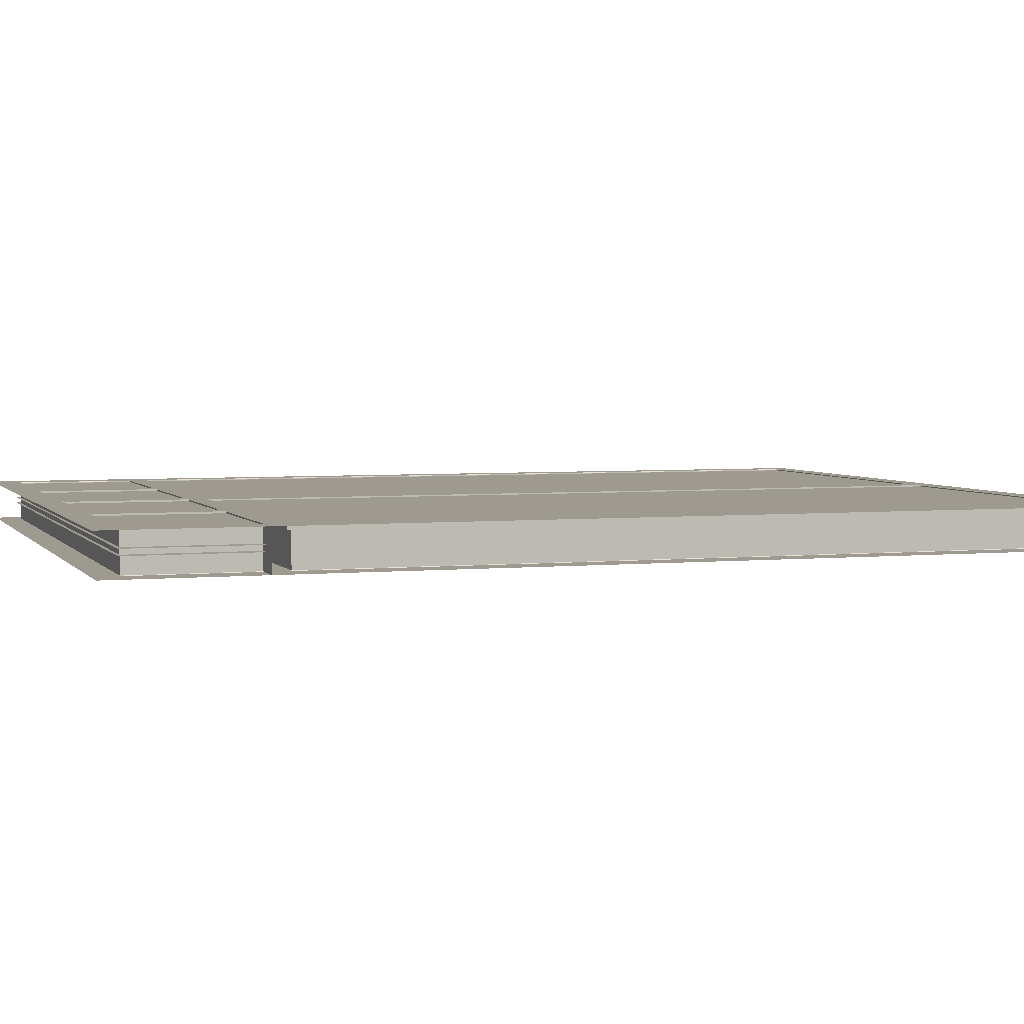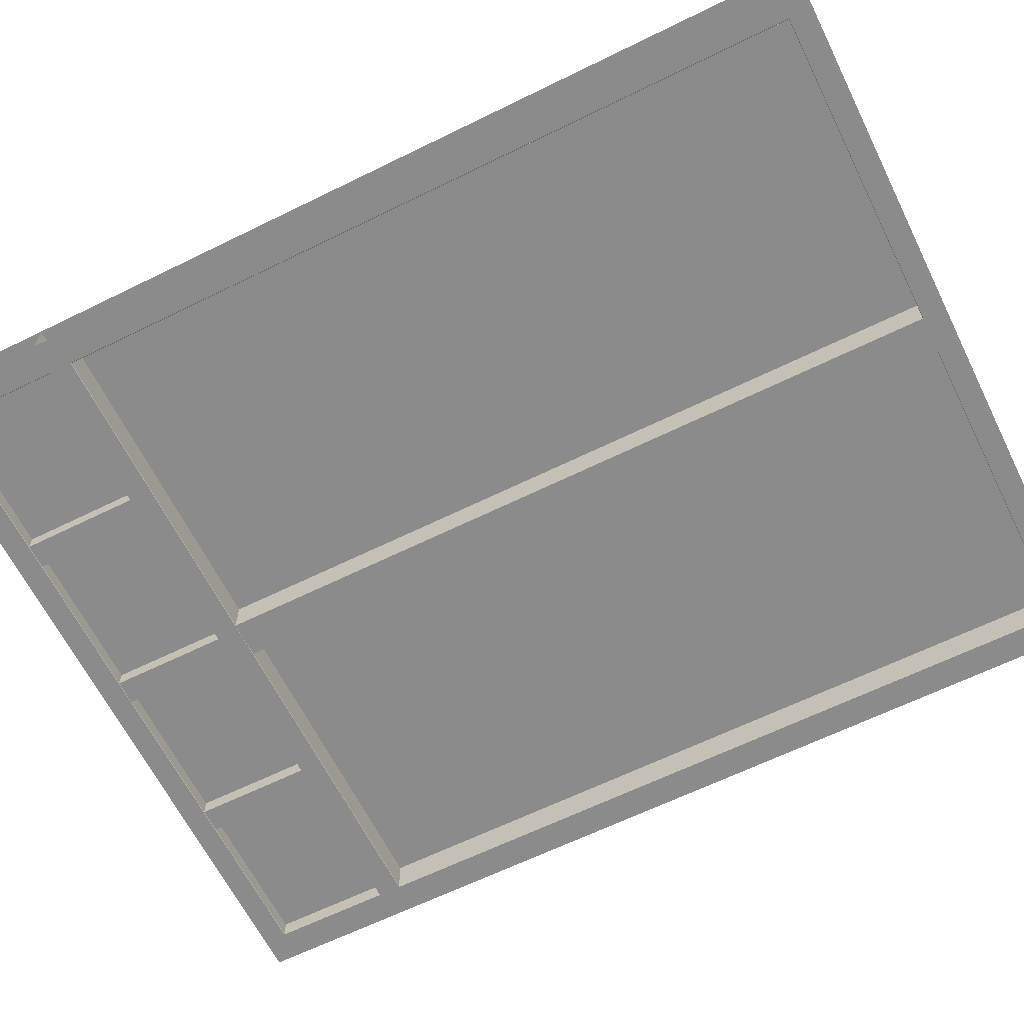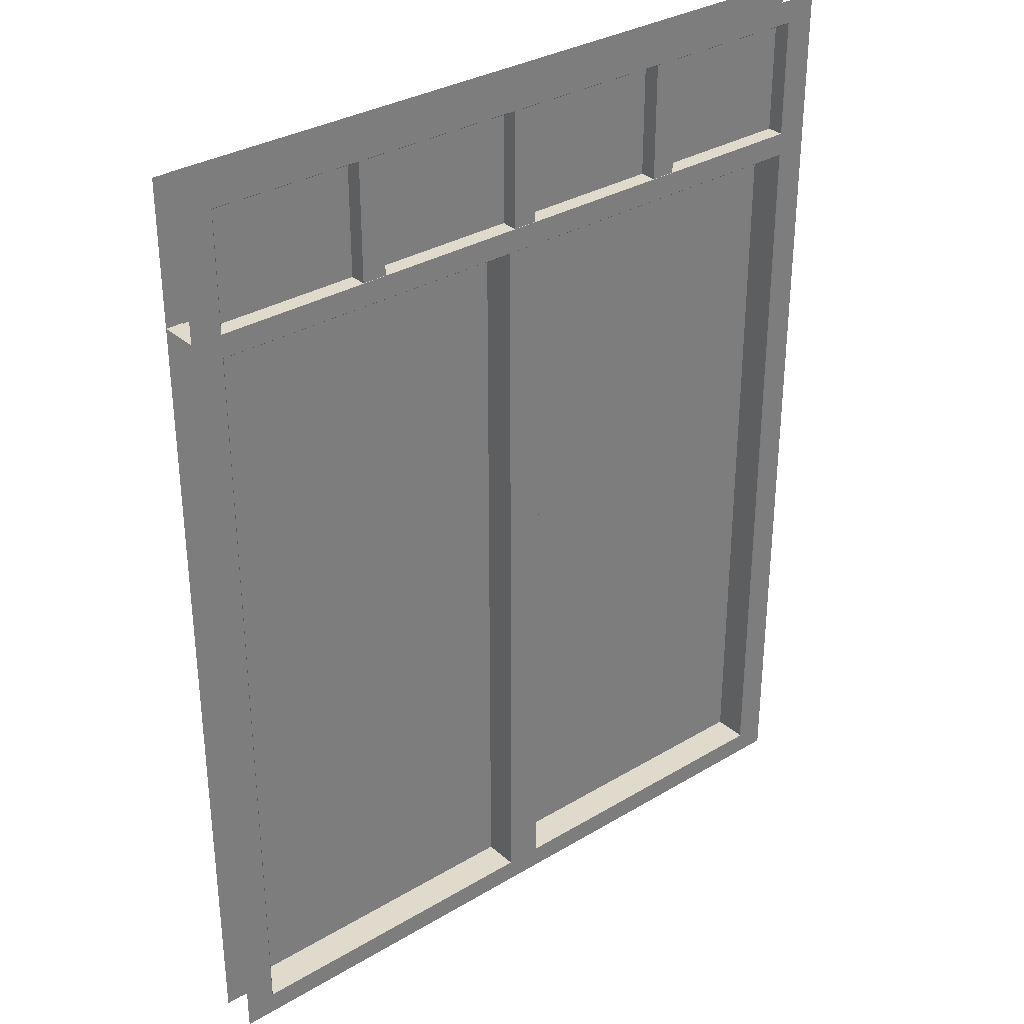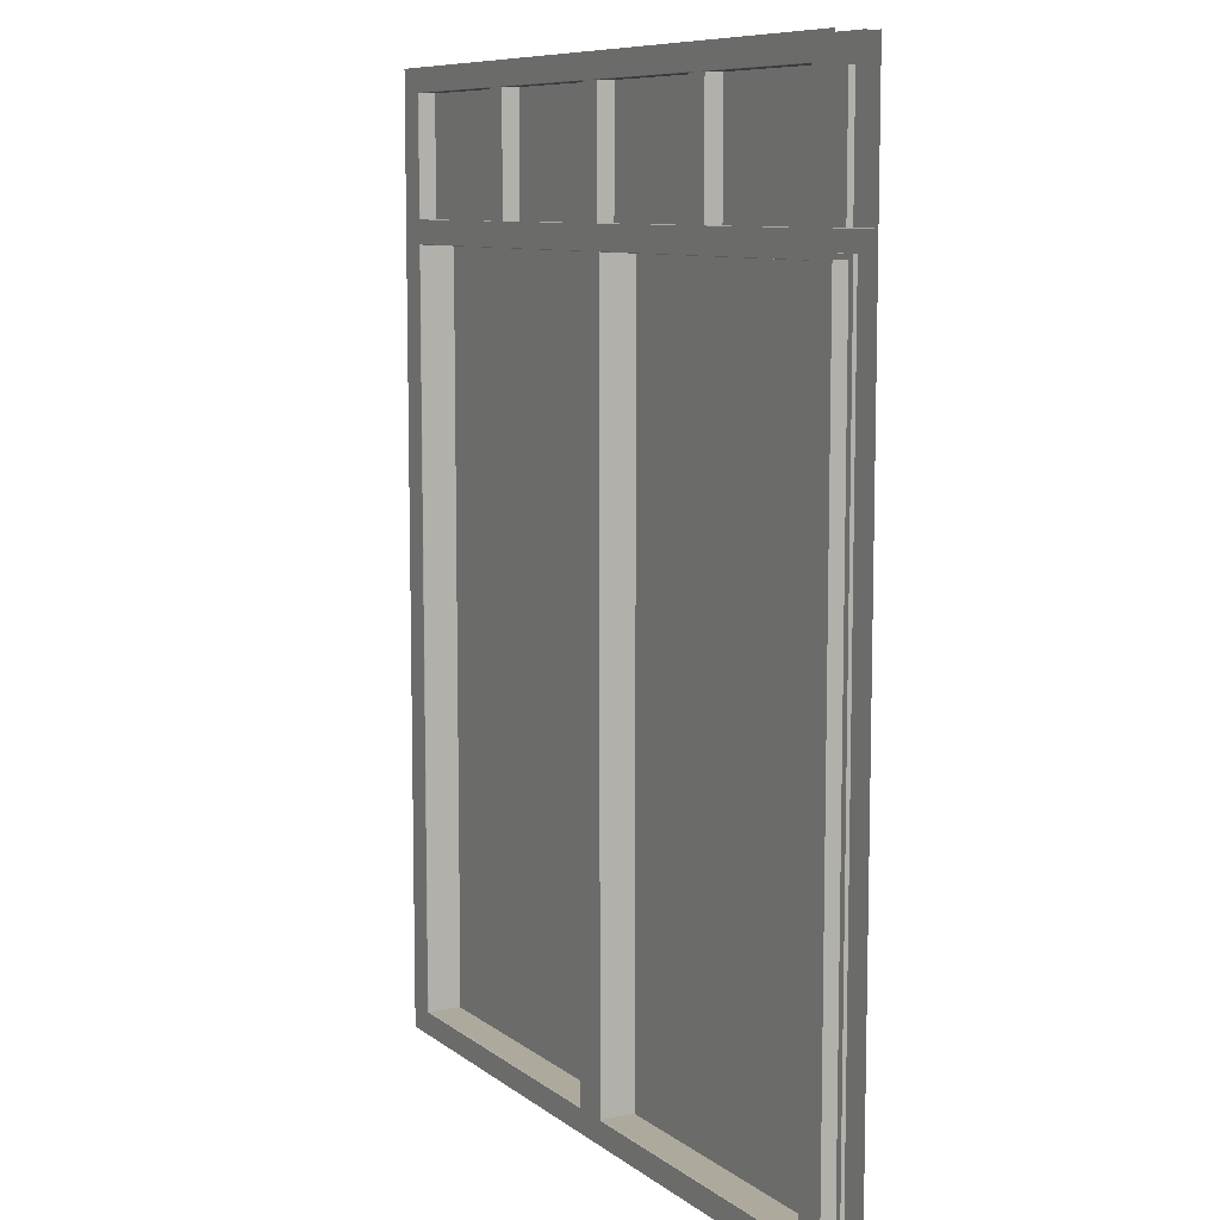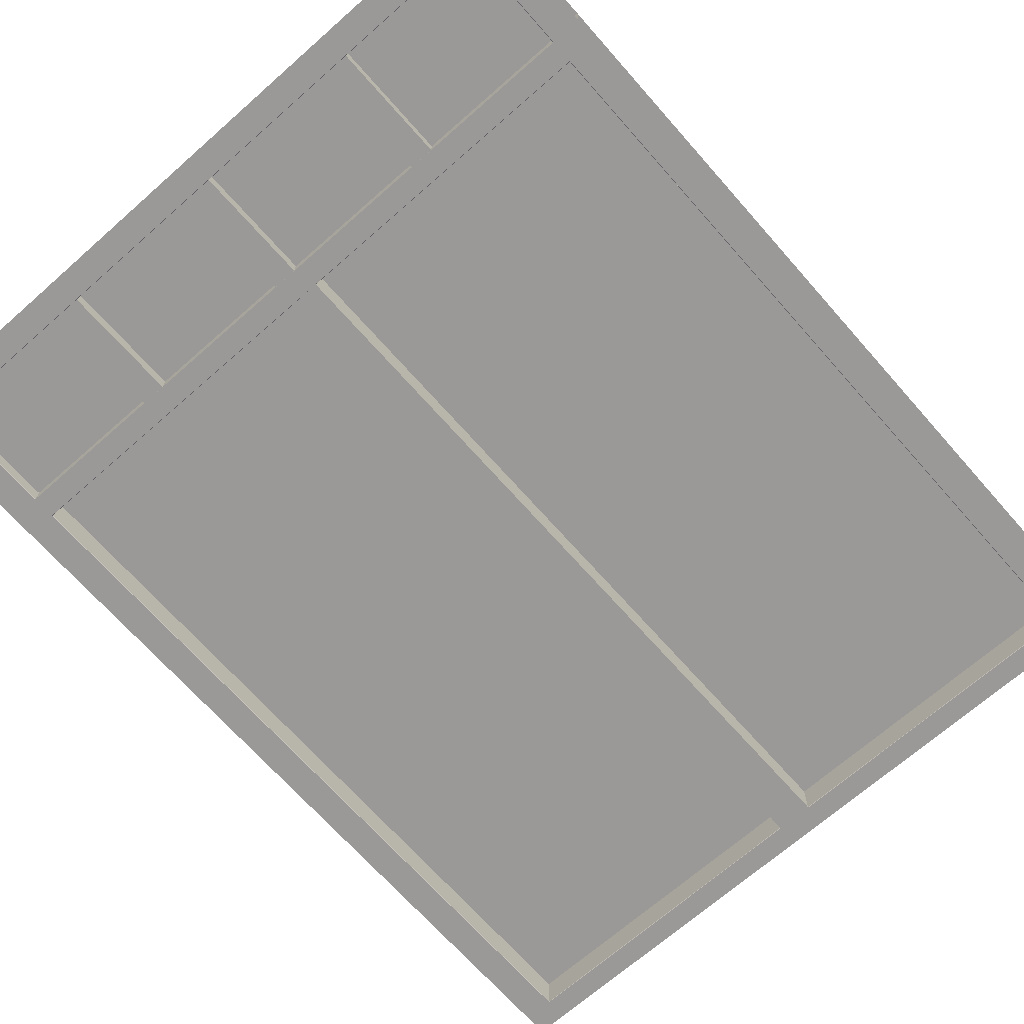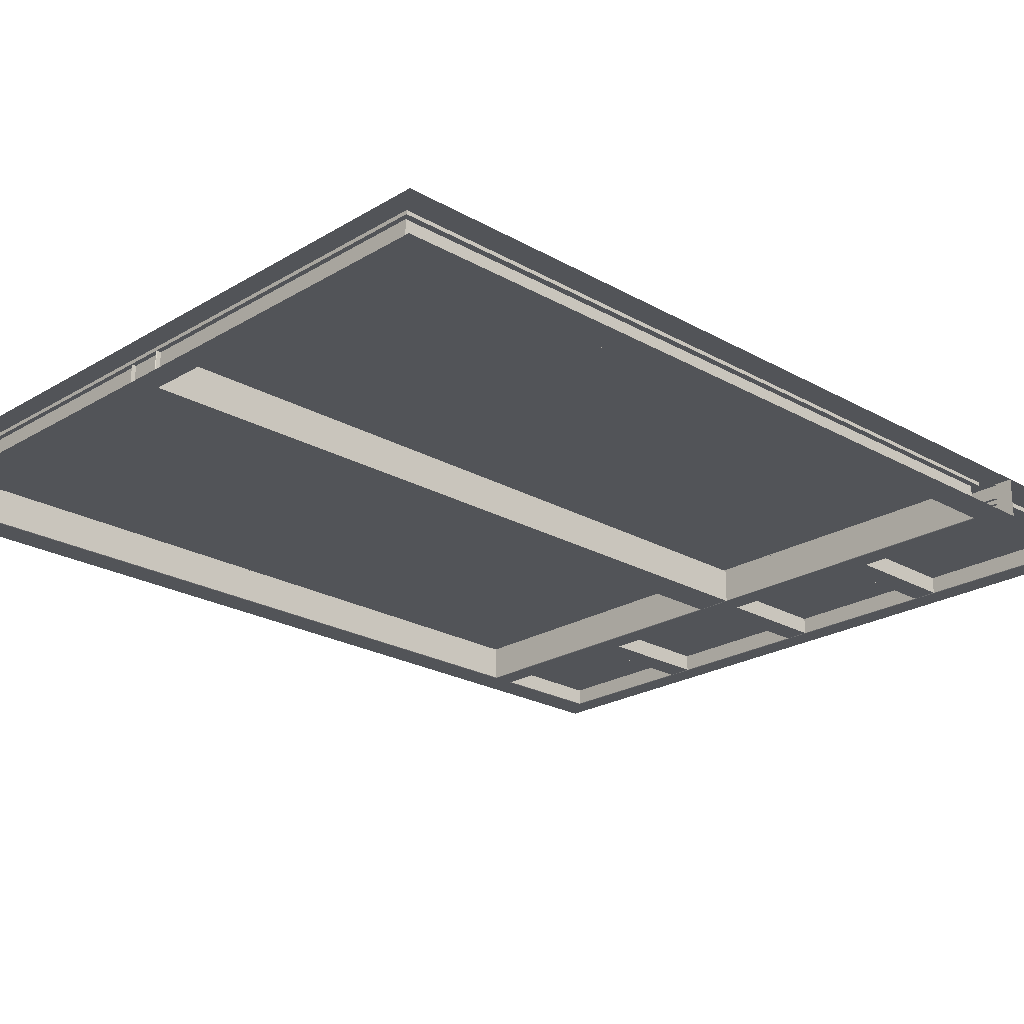
<metadata>
{"format":"obj","ext":"obj","renderer":"f3d","projection":"perspective","resolution":1024,"background":"white","views":[{"elev":3.9,"azim":-108.5,"up":"+Z"},{"elev":-63.9,"azim":-63.6,"up":"+Z"},{"elev":32.5,"azim":140.3,"up":"+Y"},{"elev":8.8,"azim":-118.5,"up":"+Y"},{"elev":-68.9,"azim":-138.6,"up":"+Z"},{"elev":-22.9,"azim":45.8,"up":"+Z"}]}
</metadata>
<code>
v -3.989 2.768 4.92
v -4.001 2.778 5
v -2.612 3.053 4.921
v -2.55 2.815 4.92
v -2.55 2.815 5
v -2.611 2.815 4.92
v -3.264 1.238 4.921
v -3.276 1.238 4.999
v -3.264 2.777 4.921
v -3.276 2.777 4.999
v -3.263 2.776 4.92
v -3.263 1.239 4.92
v -3.275 2.776 5
v -3.275 1.239 5
v -2.611 3.053 4.92
v -2.611 3.053 5
v -2.6 2.777 4.999
v -2.599 2.778 5
v -2.611 2.768 4.92
v -2.612 2.768 4.921
v -2.6 2.777 4.99
v -2.6 1.238 4.99
v -2.612 1.248 4.921
v -4 2.777 4.999
v -3.987 3.053 4.921
v -3.987 2.815 4.921
v -4.05 3.1 4.92
v -3.264 1.238 4.99
v -3.263 2.776 4.99
v -3.263 1.239 4.99
v -3.264 2.777 4.99
v -4.05 3.1 5
v -2.612 2.815 4.921
v -3.987 3.053 4.999
v -3.987 2.768 4.99
v -3.276 1.238 4.99
v -3.275 2.776 4.99
v -3.275 1.239 4.99
v -3.276 2.777 4.99
v -4.05 1.2 4.92
v -4.05 1.2 5
v -4 1.238 4.999
v -4.001 1.237 5
v -3.989 1.247 4.92
v -2.612 3.053 4.999
v -2.55 3.1 5
v -2.611 1.247 4.92
v -2.599 1.237 5
v -3.336 1.238 4.921
v -3.324 1.238 4.999
v -2.6 1.238 4.999
v -3.336 2.777 4.921
v -3.324 2.777 4.999
v -2.55 1.2 5
v -2.55 1.2 4.92
v -2.55 3.1 4.92
v -3.337 2.776 4.92
v -3.337 1.239 4.92
v -3.325 2.776 5
v -3.325 1.239 5
v -3.989 2.815 4.92
v -3.989 2.815 5
v -2.612 1.248 4.99
v -4.05 2.815 5
v -4.05 2.815 4.92
v -3.989 3.053 5
v -3.987 1.248 4.921
v -4 1.238 4.99
v -2.55 2.815 4.92
v -4 2.777 4.99
v -3.987 2.768 4.921
v -2.612 2.768 4.99
v -2.611 2.815 5
v -2.55 2.815 5
v -2.612 2.815 4.999
v -3.987 1.248 4.99
v -3.336 1.238 4.99
v -3.337 2.776 4.99
v -3.337 1.239 4.99
v -3.336 2.777 4.99
v -3.987 2.815 4.999
v -4.05 2.815 5
v -3.989 3.053 4.92
v -4.05 2.815 4.92
v -3.324 1.238 4.99
v -3.325 2.776 4.99
v -3.325 1.239 4.99
v -3.324 2.777 4.99
v -3.325 2.815 5.001
v -3.325 2.815 4.921
v -3.275 2.815 4.921
v -3.275 2.815 5.001
v -3.325 3.053 5.001
v -3.325 3.053 4.921
v -3.275 3.053 4.921
v -3.275 3.053 5.001
v -3.681 2.815 5.001
v -3.681 2.815 4.921
v -3.631 2.815 4.921
v -3.631 2.815 5.001
v -3.681 3.053 5.001
v -3.681 3.053 4.921
v -3.631 3.053 4.921
v -3.631 3.053 5.001
v -2.969 2.815 5.001
v -2.969 2.815 4.921
v -2.919 2.815 4.921
v -2.919 2.815 5.001
v -2.969 3.053 5.001
v -2.969 3.053 4.921
v -2.919 3.053 4.921
v -2.919 3.053 5.001
v -4.015 2.808 4.967
v -4.015 2.808 4.955
v -2.585 2.808 4.955
v -2.585 2.808 4.967
v -4.015 3.059 4.967
v -4.015 3.059 4.955
v -2.585 3.059 4.955
v -2.585 3.059 4.967
v -4.017 1.202 4.997
v -2.583 1.202 4.997
v -4.017 3.102 4.997
v -2.583 3.102 4.997
f 118 119 115 114
f 120 117 113 116
f 23 67 76 63
f 48 43 42 51
f 5 18 48 54
f 43 2 24 42
f 76 35 70 68
f 14 60 50 8
f 66 32 82 62
f 19 47 23 20
f 9 11 12 58 57 52
f 38 14 8 36
f 37 13 14 38
f 12 7 49 58
f 25 34 81 26
f 39 10 13 37
f 2 18 5 64
f 53 59 13 10
f 68 70 24 42
f 47 44 67 23
f 20 72 35 71
f 63 76 68 22
f 18 2 24 17
f 1 65 40 44
f 65 1 19 4
f 63 23 20 72
f 28 30 38 36
f 29 31 39 37
f 30 29 37 38
f 12 30 28 7
f 9 31 29 11
f 11 29 30 12
f 15 3 33 6
f 46 16 73 74
f 27 83 15 56
f 83 27 84 61
f 3 45 34 25
f 16 66 34 45
f 22 68 42 51
f 45 3 33 75
f 40 44 47 55
f 43 48 54 41
f 34 66 62 81
f 16 45 75 73
f 56 15 6 69
f 15 83 25 3
f 66 16 46 32
f 19 4 55 47
f 1 44 67 71
f 22 21 17 51
f 77 85 87 79
f 78 86 88 80
f 79 87 86 78
f 58 49 77 79
f 52 57 78 80
f 57 58 79 78
f 88 86 59 53
f 70 24 17 21
f 25 83 61 26
f 64 2 43 41
f 35 72 21 70
f 59 60 14 13
f 76 67 71 35
f 85 50 60 87
f 63 72 21 22
f 86 87 60 59
f 48 18 17 51
f 19 1 71 20
f 93 94 90 89
f 94 95 91 90
f 95 96 92 91
f 96 93 89 92
f 102 103 99 98
f 101 102 98 97
f 103 104 100 99
f 104 101 97 100
f 110 111 107 106
f 109 110 106 105
f 111 112 108 107
f 112 109 105 108
f 4 5 64 65
f 121 122 124 123

</code>
